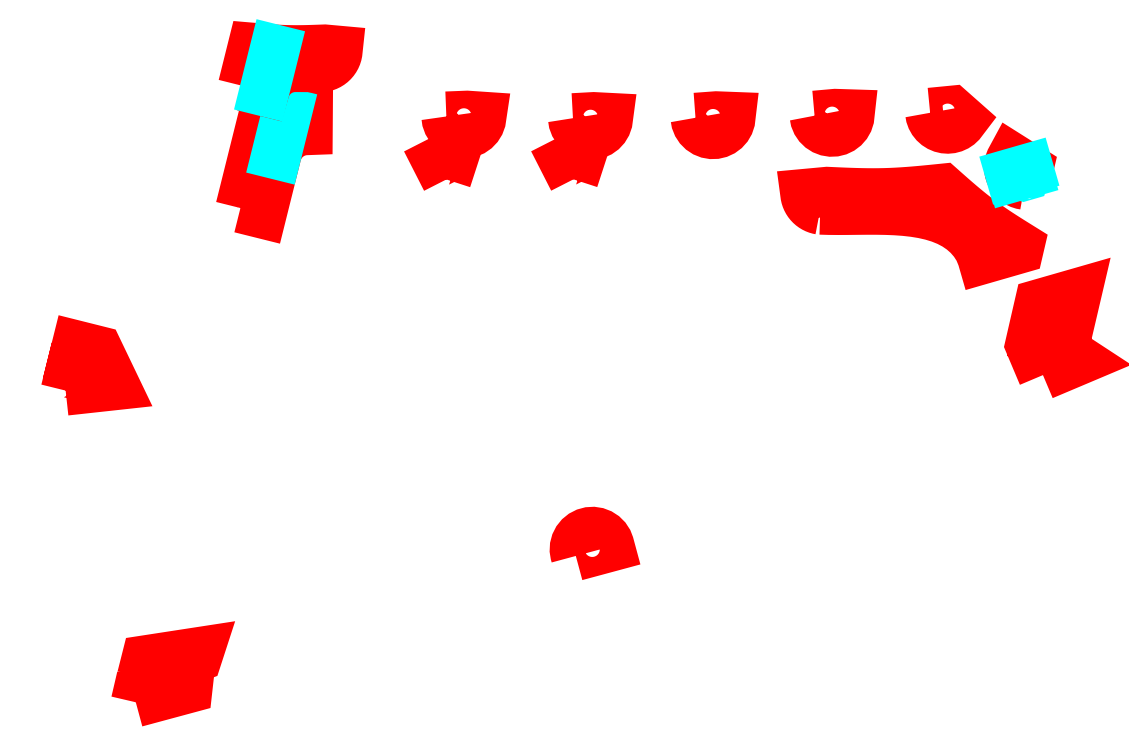
<metadata>
{"format":"dxf","ext":"dxf","renderer":"ezdxf+matplotlib","layout":"modelspace","background":"white","min_lineweight":24,"dpi":150}
</metadata>
<code>
0
SECTION
2
ENTITIES
0
INSERT
8
0
2
F15-PATCH-reflY0
10
75.01
20
-583.3
30
0
0
INSERT
8
0
2
F15-PATCH-reflY1
10
128.6
20
-398.7
30
0
0
INSERT
8
0
2
F15-PATCH-reflY2
10
-373.3
20
1457
30
0
0
INSERT
8
0
2
F15-PATCH-reflY3
10
2768
20
357.2
30
0
0
INSERT
8
0
2
F15-PATCH-reflY4
10
778
20
2747
30
0
0
INSERT
8
0
2
F15-PATCH-reflY5
10
879.2
20
3326
30
0
0
INSERT
8
0
2
F15-PATCH-reflY6
10
1855
20
2718
30
0
0
INSERT
8
0
2
F15-PATCH-reflY7
10
1966
20
2982
30
0
0
INSERT
8
0
2
F15-PATCH-reflY8
10
2650
20
2719
30
0
0
INSERT
8
0
2
F15-PATCH-reflY9
10
2758
20
2973
30
0
0
INSERT
8
0
2
F15-PATCH-reflY10
10
3524
20
2978
30
0
0
INSERT
8
0
2
F15-PATCH-reflY11
10
4771
20
2360
30
0
0
INSERT
8
0
2
F15-PATCH-reflY12
10
5660
20
1669
30
0
0
INSERT
8
0
2
F15-PATCH-reflY13
10
4269
20
2992
30
0
0
INSERT
8
0
2
F15-PATCH-reflY14
10
4984
20
3012
30
0
0
INSERT
8
0
2
F15-PATCH-reflY15
10
5437
20
2688
30
0
0
ENDSEC
0
EOF

</code>
